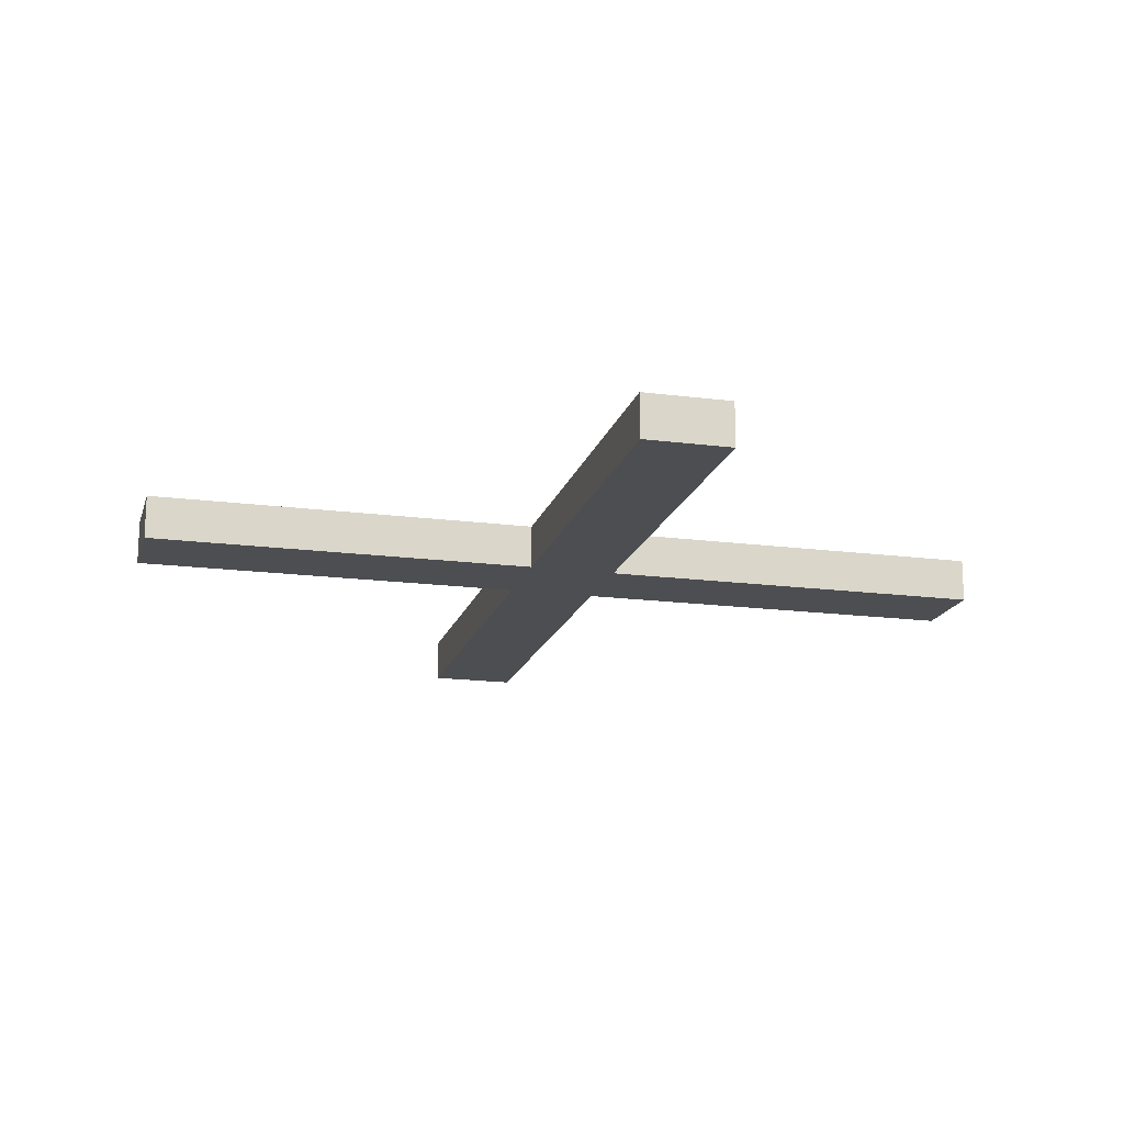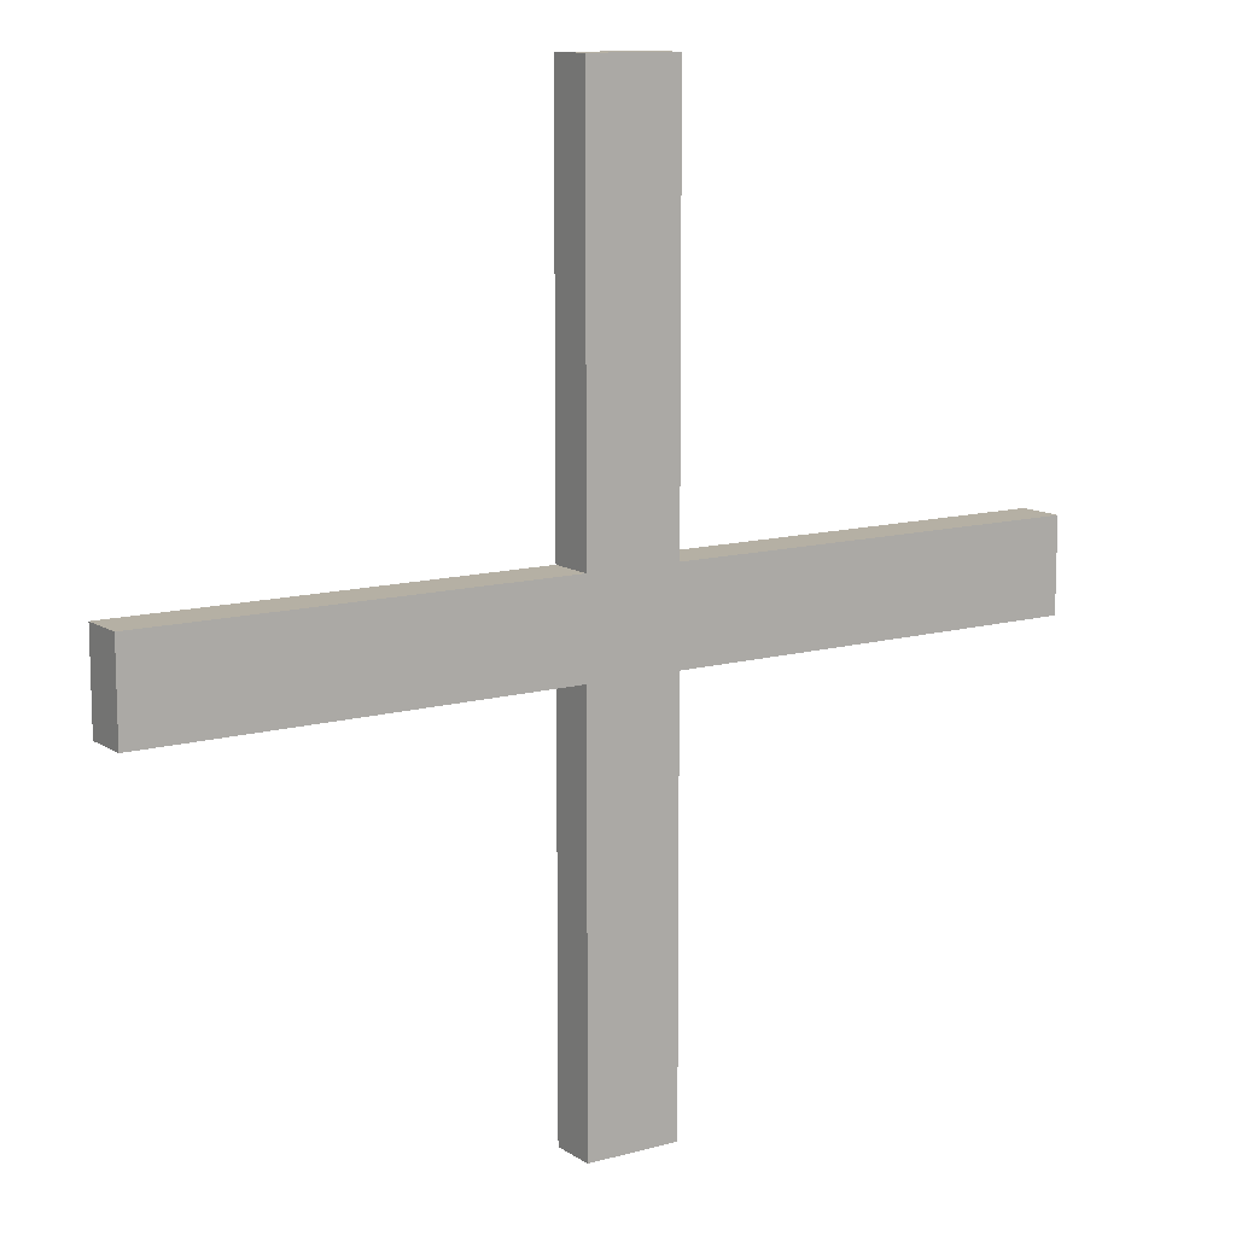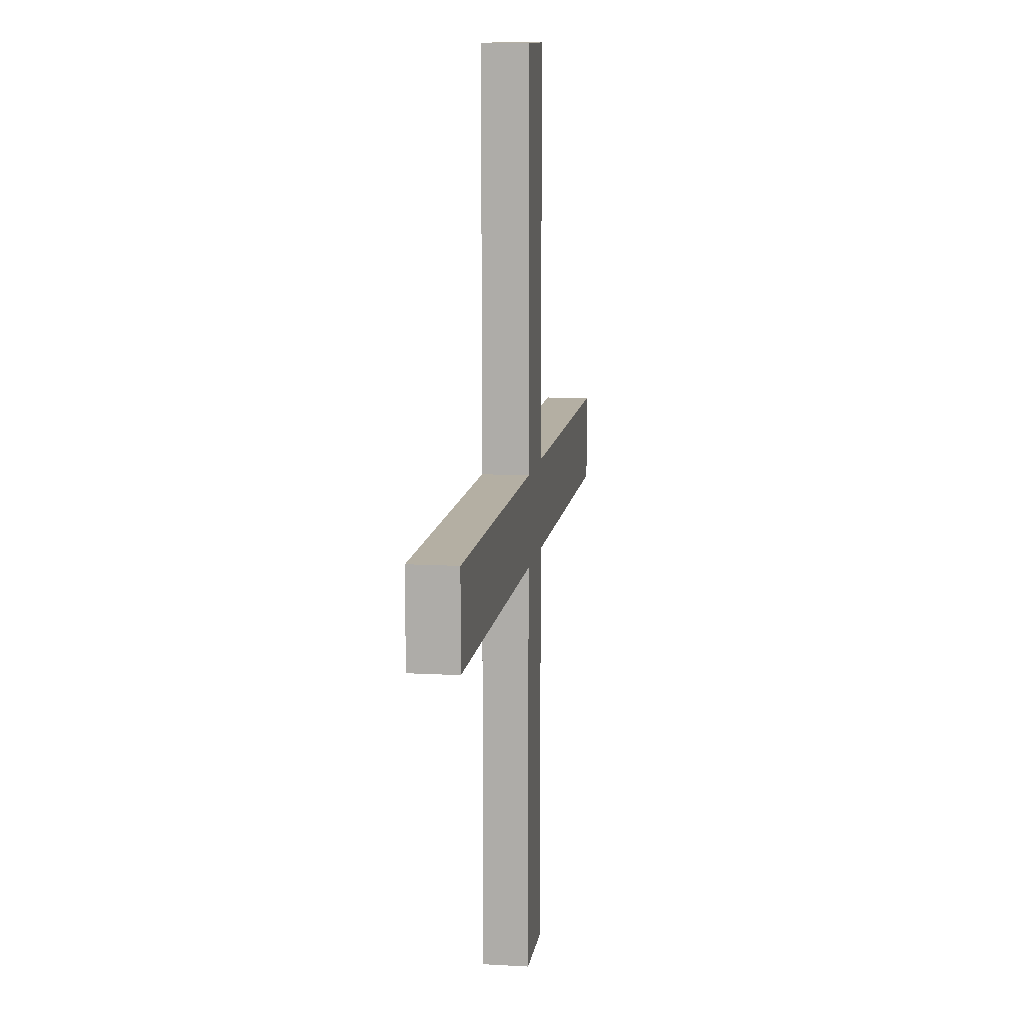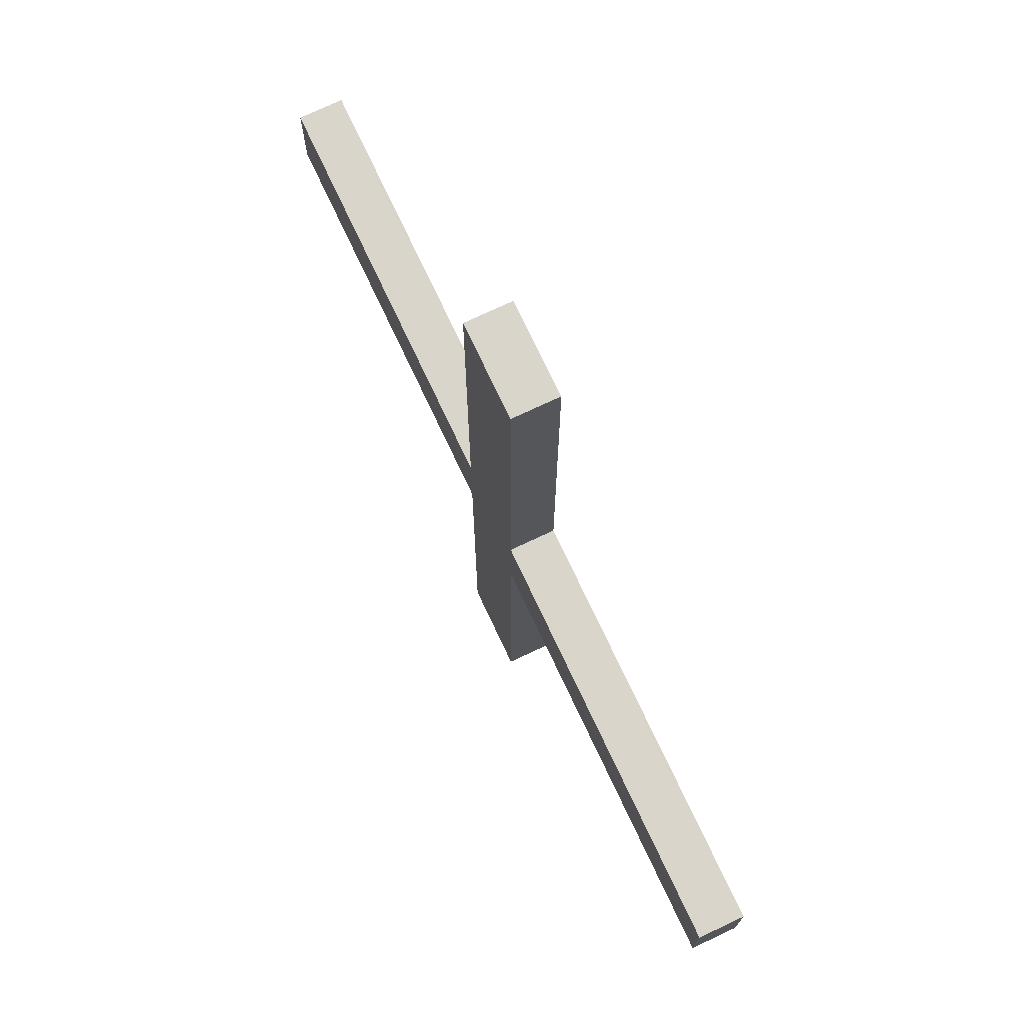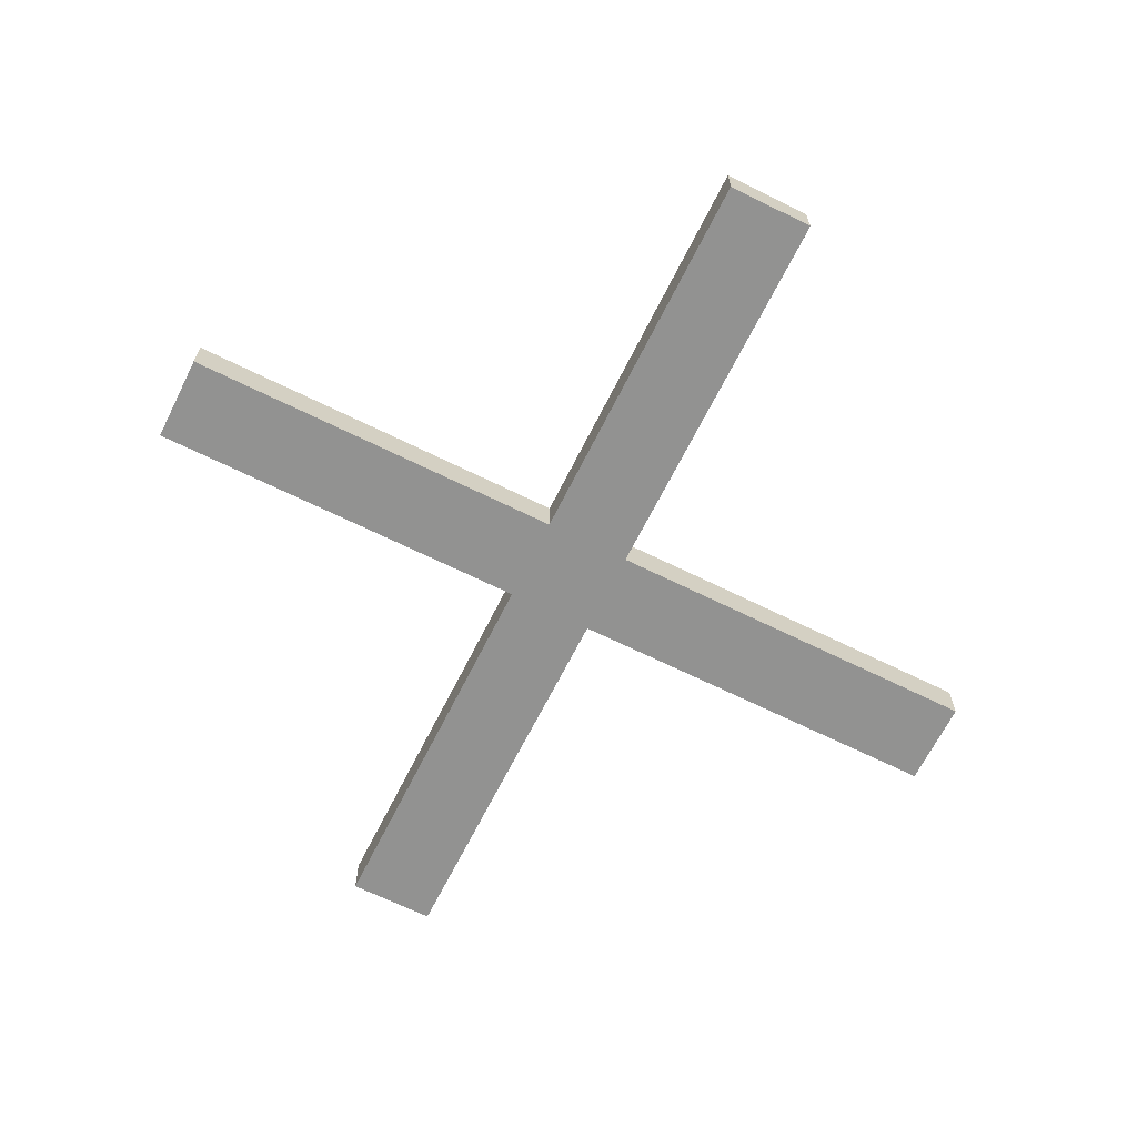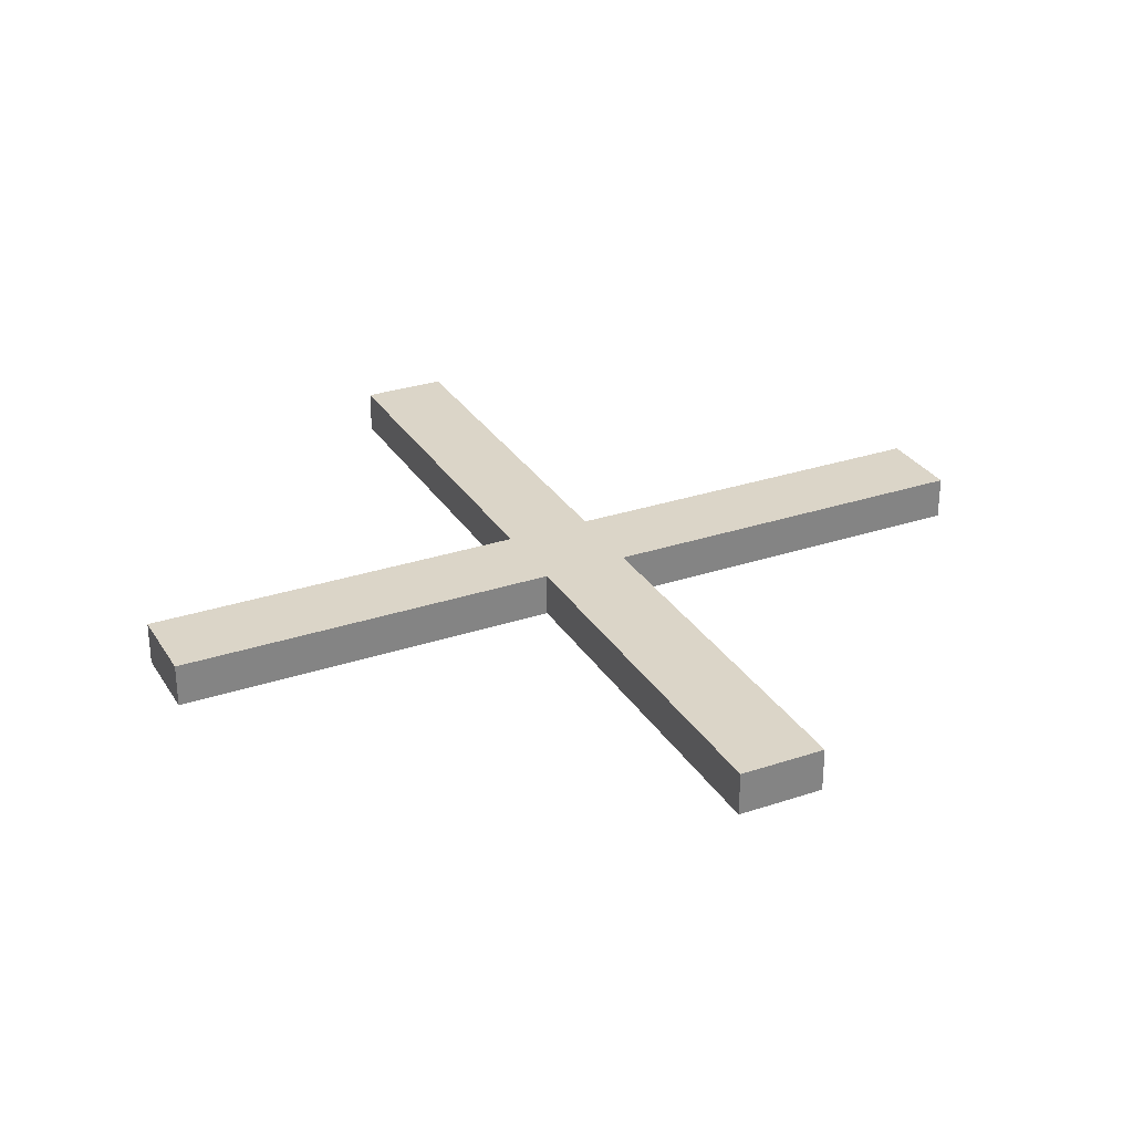
<metadata>
{"format":"obj","ext":"obj","renderer":"f3d","projection":"perspective","resolution":1024,"background":"white","views":[{"elev":-17.1,"azim":75.4,"up":"+Y"},{"elev":11.6,"azim":146.3,"up":"+Z"},{"elev":11.2,"azim":-81.9,"up":"+Z"},{"elev":74.2,"azim":64.8,"up":"+Z"},{"elev":-66.2,"azim":-26.5,"up":"+Y"},{"elev":29.5,"azim":153.8,"up":"+Y"}]}
</metadata>
<code>
o
v -1 0 0.1
v -1 0 -0.1
v -1 0.1 0.1
v -1 0.1 -0.1
v -0.1 0 1
v -0.1 0 0.1
v -0.1 0 -0.1
v -0.1 0 -1
v -0.1 0.1 1
v -0.1 0.1 0.1
v -0.1 0.1 -0.1
v -0.1 0.1 -1
v 0.1 0 1
v 0.1 0 0.1
v 0.1 0 -0.1
v 0.1 0 -1
v 0.1 0.1 1
v 0.1 0.1 0.1
v 0.1 0.1 -0.1
v 0.1 0.1 -1
v 1 0 0.1
v 1 0 -0.1
v 1 0.1 0.1
v 1 0.1 -0.1
v -0.1 0 1
v -0.1 0.1 1
v 0.1 0 1
v 0.1 0.1 1
v -1 0 0.1
v -1 0.1 0.1
v -0.1 0 0.1
v -0.1 0.1 0.1
v 0.1 0 0.1
v 0.1 0.1 0.1
v 1 0 0.1
v 1 0.1 0.1
v -1 0 -0.1
v -1 0.1 -0.1
v -0.1 0 -0.1
v -0.1 0.1 -0.1
v 0.1 0 -0.1
v 0.1 0.1 -0.1
v 1 0 -0.1
v 1 0.1 -0.1
v -0.1 0 -1
v -0.1 0.1 -1
v 0.1 0 -1
v 0.1 0.1 -1
v -0.1 0 1
v 0.1 0 1
v -1 0 0.1
v -0.1 0 0.1
v 0.1 0 0.1
v 1 0 0.1
v -1 0 -0.1
v -0.1 0 -0.1
v 0.1 0 -0.1
v 1 0 -0.1
v -0.1 0 -1
v 0.1 0 -1
v -0.1 0.1 1
v 0.1 0.1 1
v -1 0.1 0.1
v -0.1 0.1 0.1
v 0.1 0.1 0.1
v 1 0.1 0.1
v -1 0.1 -0.1
v -0.1 0.1 -0.1
v 0.1 0.1 -0.1
v 1 0.1 -0.1
v -0.1 0.1 -1
v 0.1 0.1 -1
f 3 2 1
f 4 2 3
f 9 6 5
f 10 6 9
f 11 8 7
f 12 8 11
f 13 14 17
f 17 14 18
f 15 16 19
f 19 16 20
f 21 22 23
f 23 22 24
f 27 26 25
f 28 26 27
f 31 30 29
f 32 30 31
f 35 34 33
f 36 34 35
f 37 38 39
f 39 38 40
f 41 42 43
f 43 42 44
f 45 46 47
f 47 46 48
f 52 50 49
f 53 50 52
f 55 52 51
f 55 54 53
f 55 53 52
f 56 54 55
f 57 54 56
f 58 54 57
f 59 57 56
f 60 57 59
f 61 62 64
f 64 62 65
f 63 64 67
f 65 66 67
f 64 65 67
f 67 66 68
f 68 66 69
f 69 66 70
f 68 69 71
f 71 69 72

</code>
